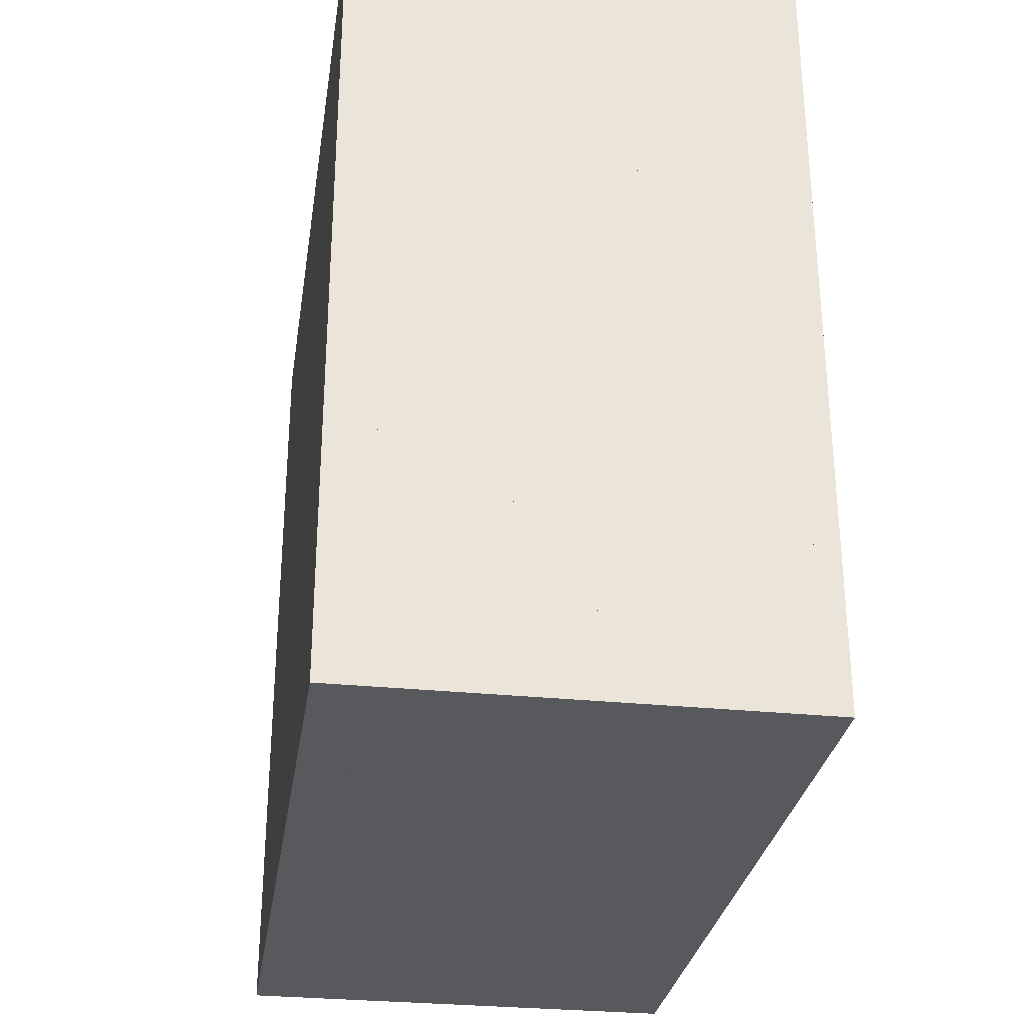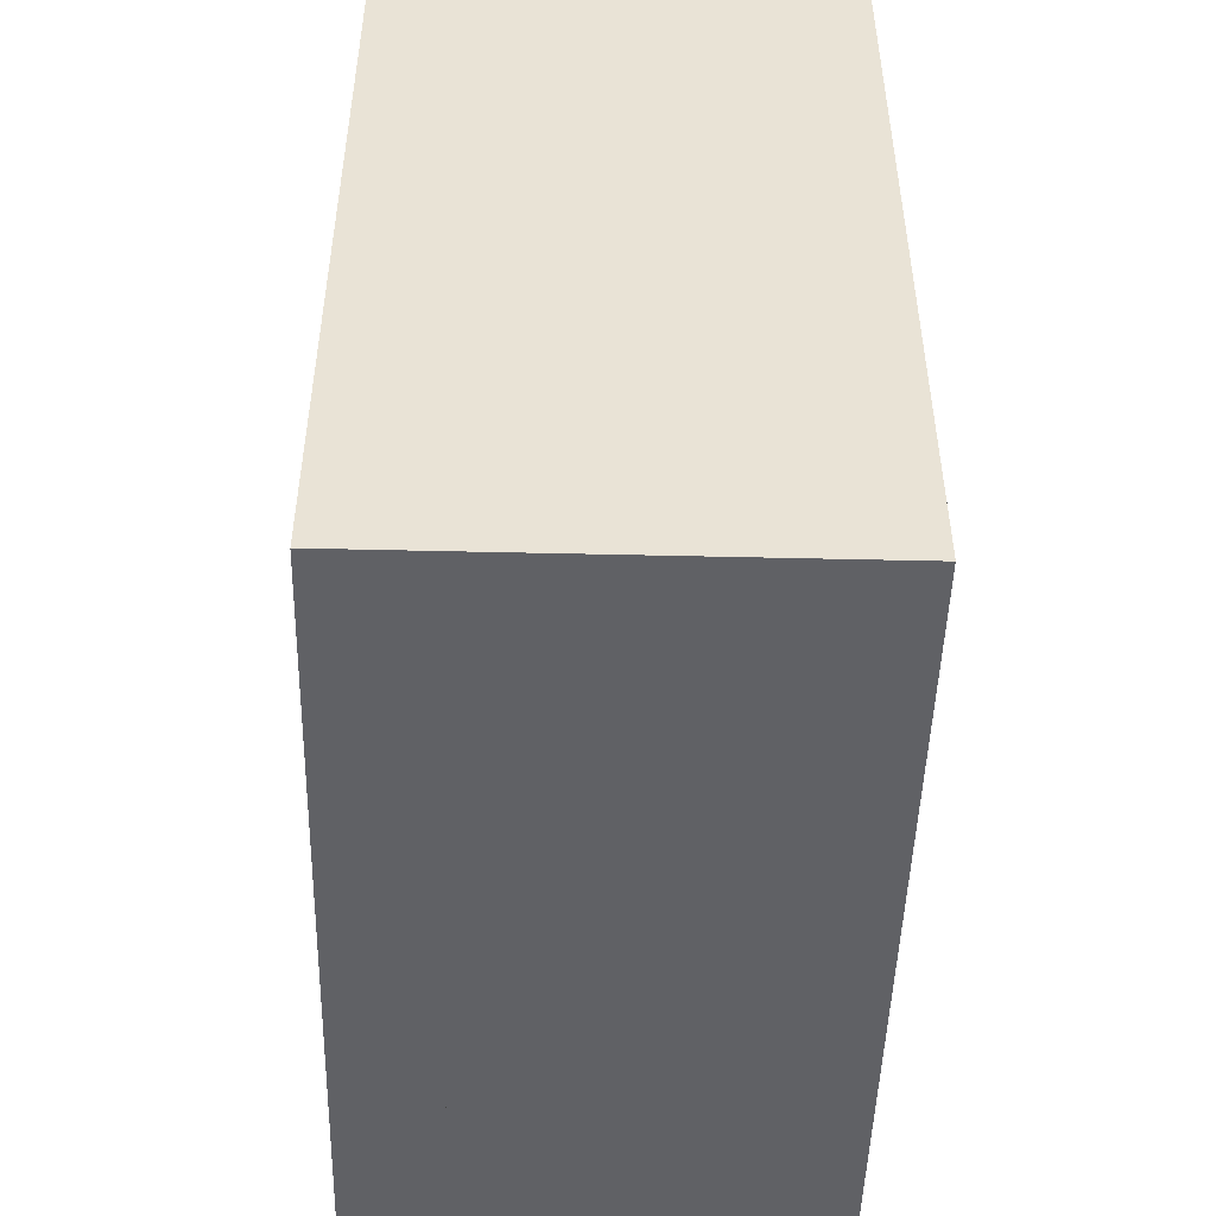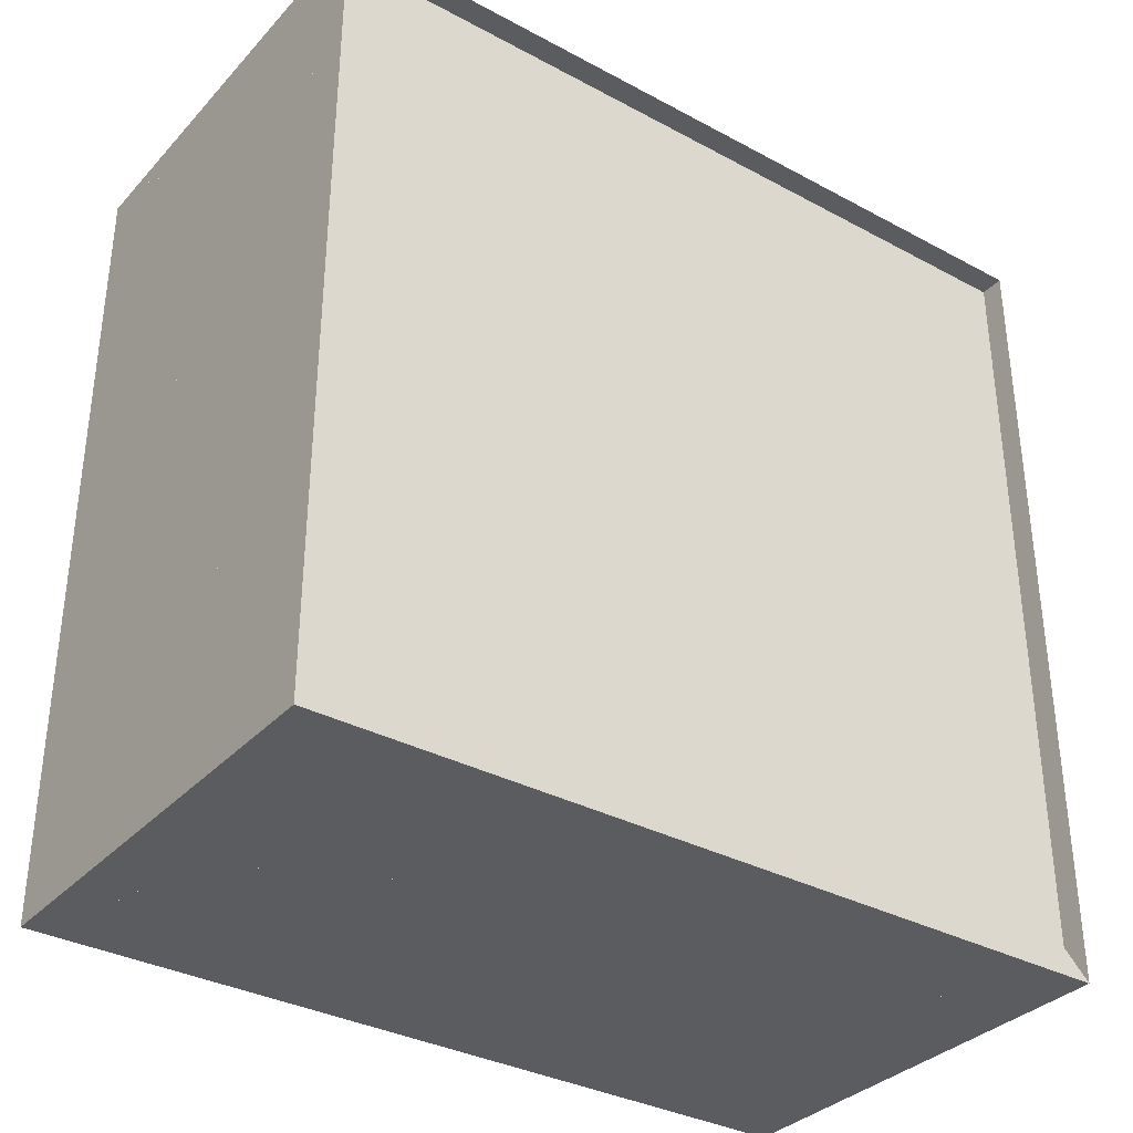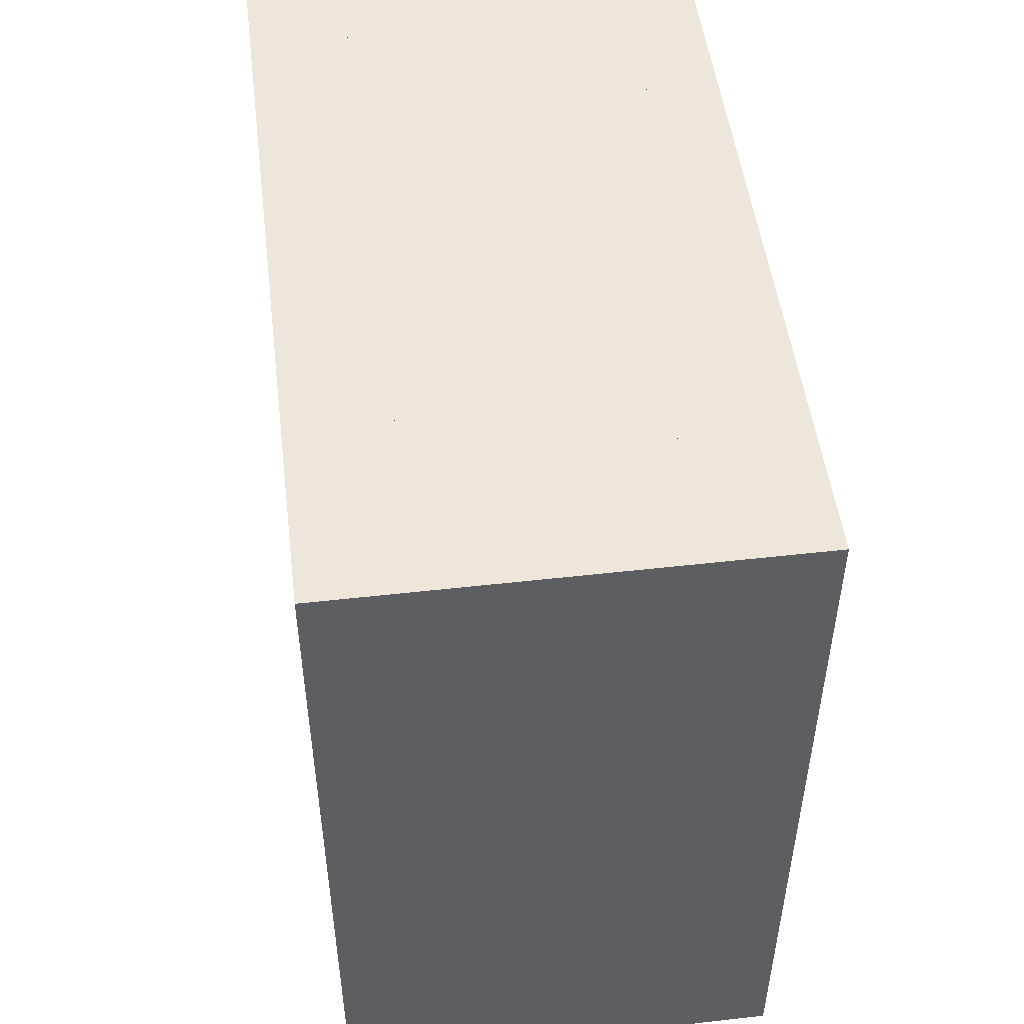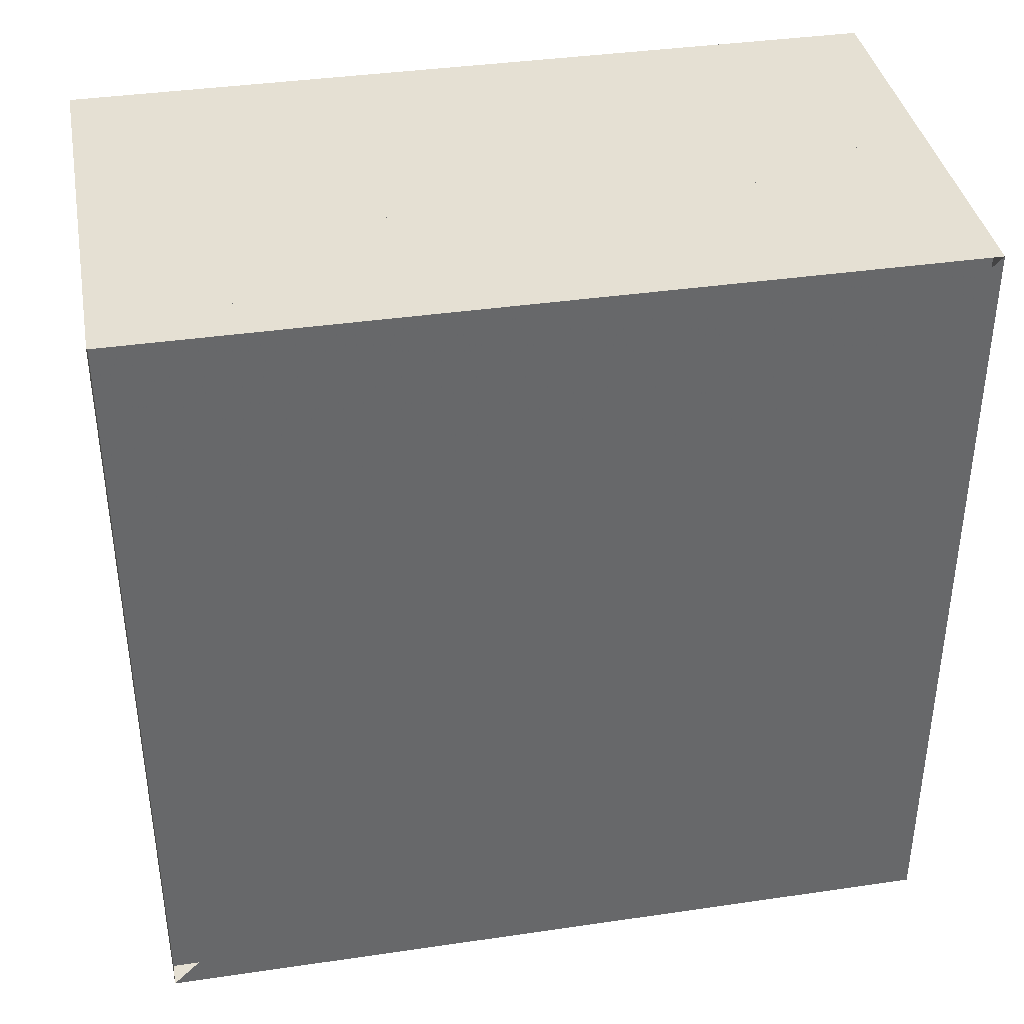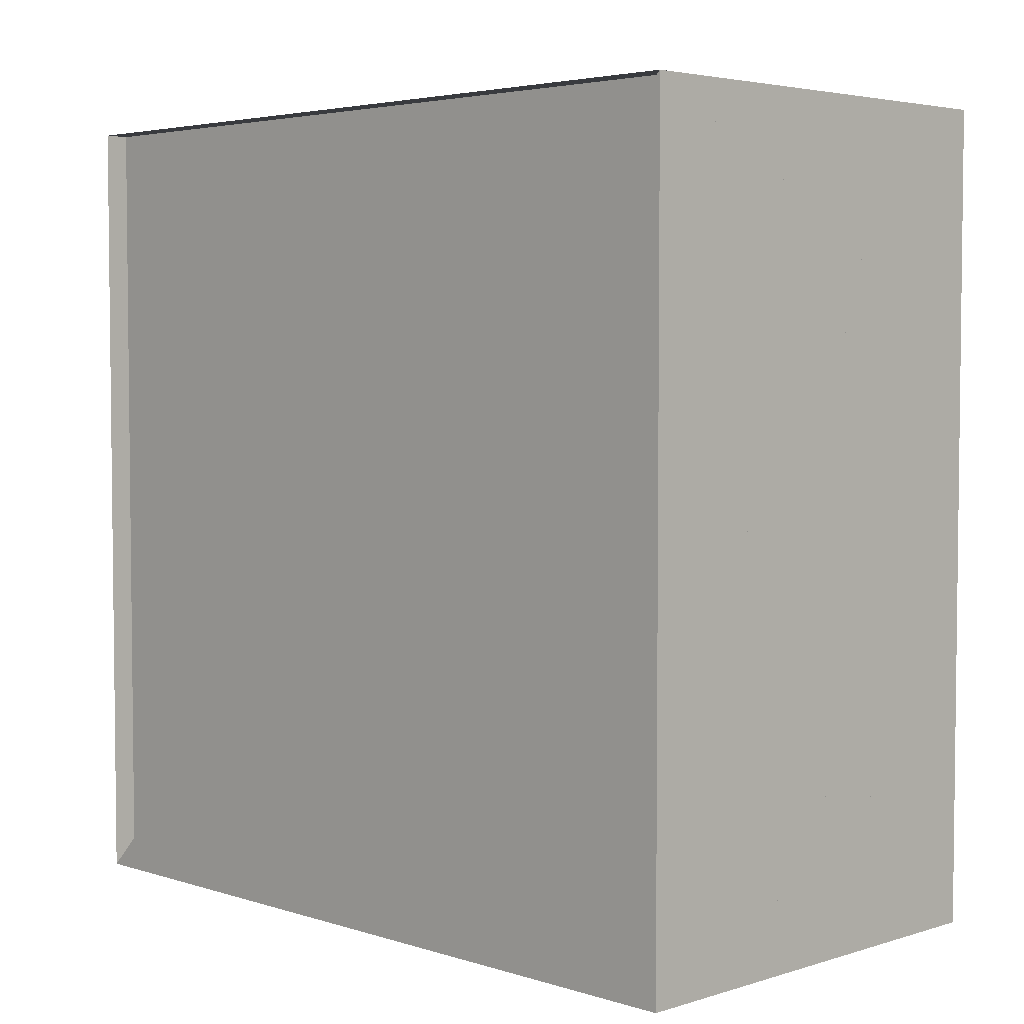
<metadata>
{"format":"obj","ext":"obj","renderer":"f3d","projection":"perspective","resolution":1024,"background":"white","views":[{"elev":-29.8,"azim":171.4,"up":"+Y"},{"elev":-48.6,"azim":-1.5,"up":"+Z"},{"elev":-34.2,"azim":-125.9,"up":"+Y"},{"elev":50.4,"azim":-7.1,"up":"+Z"},{"elev":38.2,"azim":-100.5,"up":"+Z"},{"elev":4.0,"azim":-44.6,"up":"+Z"}]}
</metadata>
<code>
v 0 -1 -1
v 0 -1 1
v 0 1 1
v 0 1 -1
v 0.05986 -1 -1
v 0.05986 -1 1
v 0.05986 1 1
v 0.05986 1 -1
v 0.1195 -1 -1
v 0.1195 -1 1
v 0.1195 1 1
v 0.1195 1 -1
v 0.1788 -1 -1
v 0.1788 -1 1
v 0.1788 1 1
v 0.1788 1 -1
v 0.2376 -1 -1
v 0.2376 -1 1
v 0.2376 1 1
v 0.2376 1 -1
v 0.2961 -1 -1
v 0.2961 -1 1
v 0.2961 1 1
v 0.2961 1 -1
v 0.3542 -1 -1
v 0.3542 -1 1
v 0.3542 1 1
v 0.3542 1 -1
v 0.4121 -1 -1
v 0.4121 -1 1
v 0.4121 1 1
v 0.4121 1 -1
v 0.4699 -1 -1
v 0.4699 -1 1
v 0.4699 1 1
v 0.4699 1 -1
v 0.5277 -1 -1
v 0.5277 -1 1
v 0.5277 1 1
v 0.5277 1 -1
v 0.5856 -1 -1
v 0.5856 -1 1
v 0.5856 1 1
v 0.5856 1 -1
v 0.6435 -1 -1
v 0.6435 -1 1
v 0.6435 1 1
v 0.6435 1 -1
v 0.7014 -1 -1
v 0.7014 -1 1
v 0.7014 1 1
v 0.7014 1 -1
v 0.7593 -1 -1
v 0.7593 -1 1
v 0.7593 1 1
v 0.7593 1 -1
v 0.8172 -1 -1
v 0.8172 -1 1
v 0.8172 1 1
v 0.8172 1 -1
v 0.8751 -1 -1
v 0.8751 -1 1
v 0.8751 1 1
v 0.8751 1 -1
v 0.933 -1 -1
v 0.933 -1 1
v 0.933 1 1
v 0.933 1 -1
v 0.9909 -1 -1
v 0.9909 -1 1
v 0.9909 1 1
v 0.9909 1 -1
v 1.049 -1 -1
v 1.049 -1 1
v 1.049 1 1
v 1.049 1 -1
v 1.107 -1 -1
v 1.107 -1 1
v 1.107 1 1
v 1.107 1 -1
f 1 2 4 5
f 5 6 7 8
f 5 6 2 1
f 6 7 3 2
f 7 8 4 3
f 8 5 1 4
f 9 10 11 12
f 9 10 6 5
f 10 11 7 6
f 11 12 8 7
f 12 9 5 8
f 13 14 15 16
f 13 14 10 9
f 14 15 11 10
f 15 16 12 11
f 16 13 9 12
f 17 18 19 20
f 17 18 14 13
f 18 19 15 14
f 19 20 16 15
f 20 17 13 16
f 21 22 23 24
f 21 22 18 17
f 22 23 19 18
f 23 24 20 19
f 24 21 17 20
f 25 26 27 28
f 25 26 22 21
f 26 27 23 22
f 27 28 24 23
f 28 25 21 24
f 29 30 31 32
f 29 30 26 25
f 30 31 27 26
f 31 32 28 27
f 32 29 25 28
f 33 34 35 36
f 33 34 30 29
f 34 35 31 30
f 35 36 32 31
f 36 33 29 32
f 37 38 39 40
f 37 38 34 33
f 38 39 35 34
f 39 40 36 35
f 40 37 33 36
f 41 42 43 44
f 41 42 38 37
f 42 43 39 38
f 43 44 40 39
f 44 41 37 40
f 45 46 47 48
f 45 46 42 41
f 46 47 43 42
f 47 48 44 43
f 48 45 41 44
f 49 50 51 52
f 49 50 46 45
f 50 51 47 46
f 51 52 48 47
f 52 49 45 48
f 53 54 55 56
f 53 54 50 49
f 54 55 51 50
f 55 56 52 51
f 56 53 49 52
f 57 58 59 60
f 57 58 54 53
f 58 59 55 54
f 59 60 56 55
f 60 57 53 56
f 61 62 63 64
f 61 62 58 57
f 62 63 59 58
f 63 64 60 59
f 64 61 57 60
f 65 66 67 68
f 65 66 62 61
f 66 67 63 62
f 67 68 64 63
f 68 65 61 64
f 69 70 71 72
f 69 70 66 65
f 70 71 67 66
f 71 72 68 67
f 72 69 65 68
f 73 74 75 76
f 73 74 70 69
f 74 75 71 70
f 75 76 72 71
f 76 73 69 72
f 77 78 79 80
f 77 78 74 73
f 78 79 75 74
f 79 80 76 75
f 80 77 73 76

</code>
